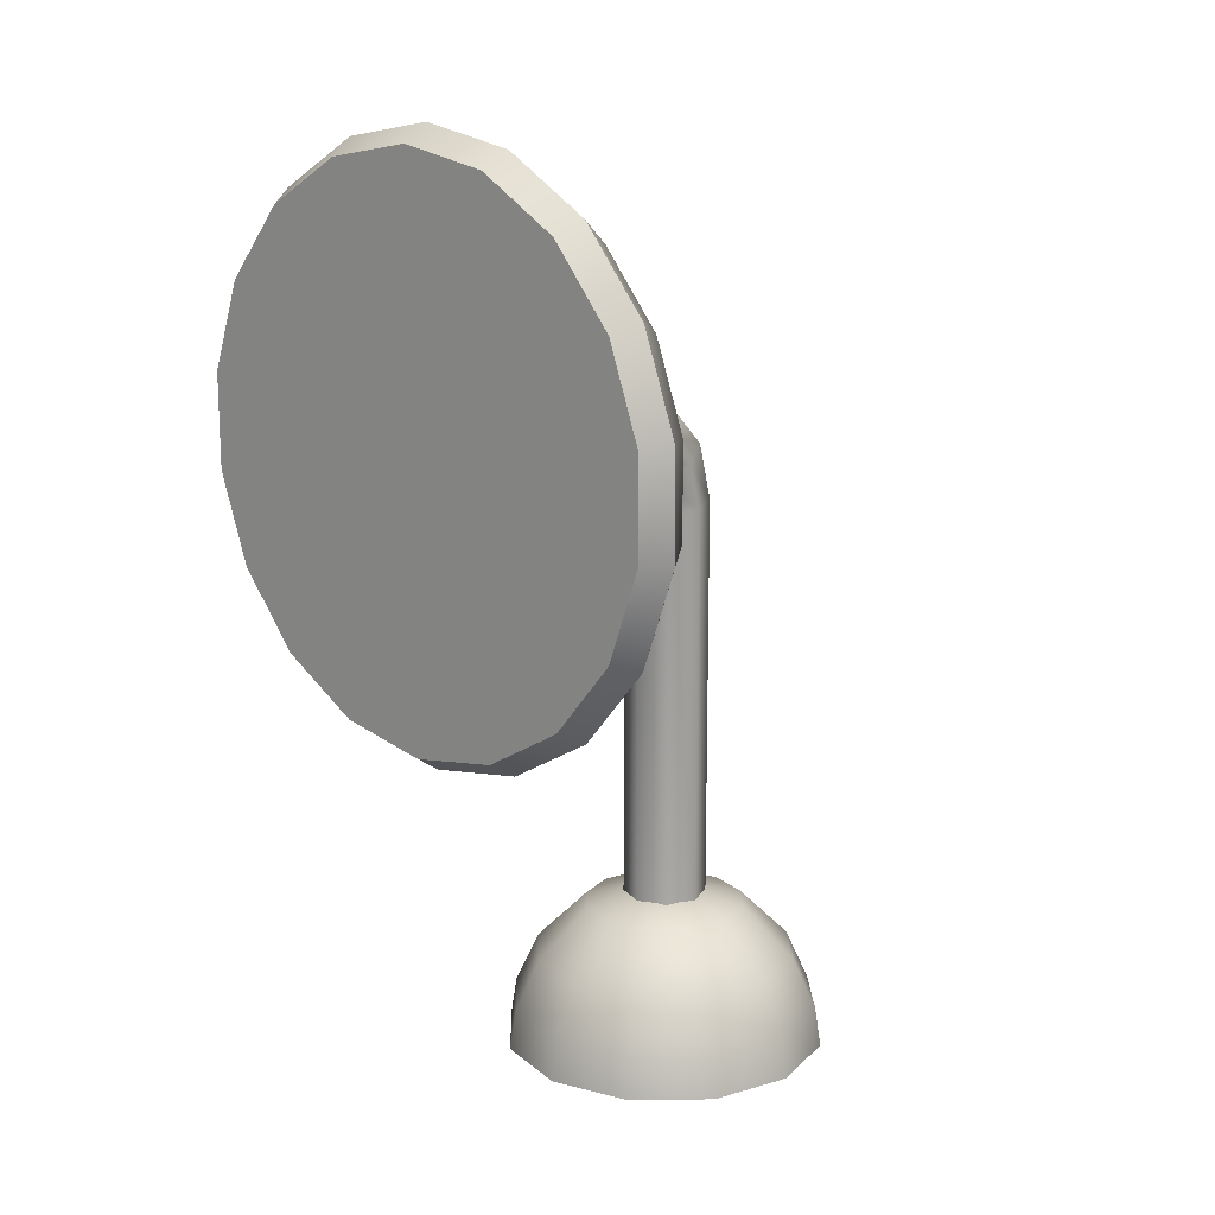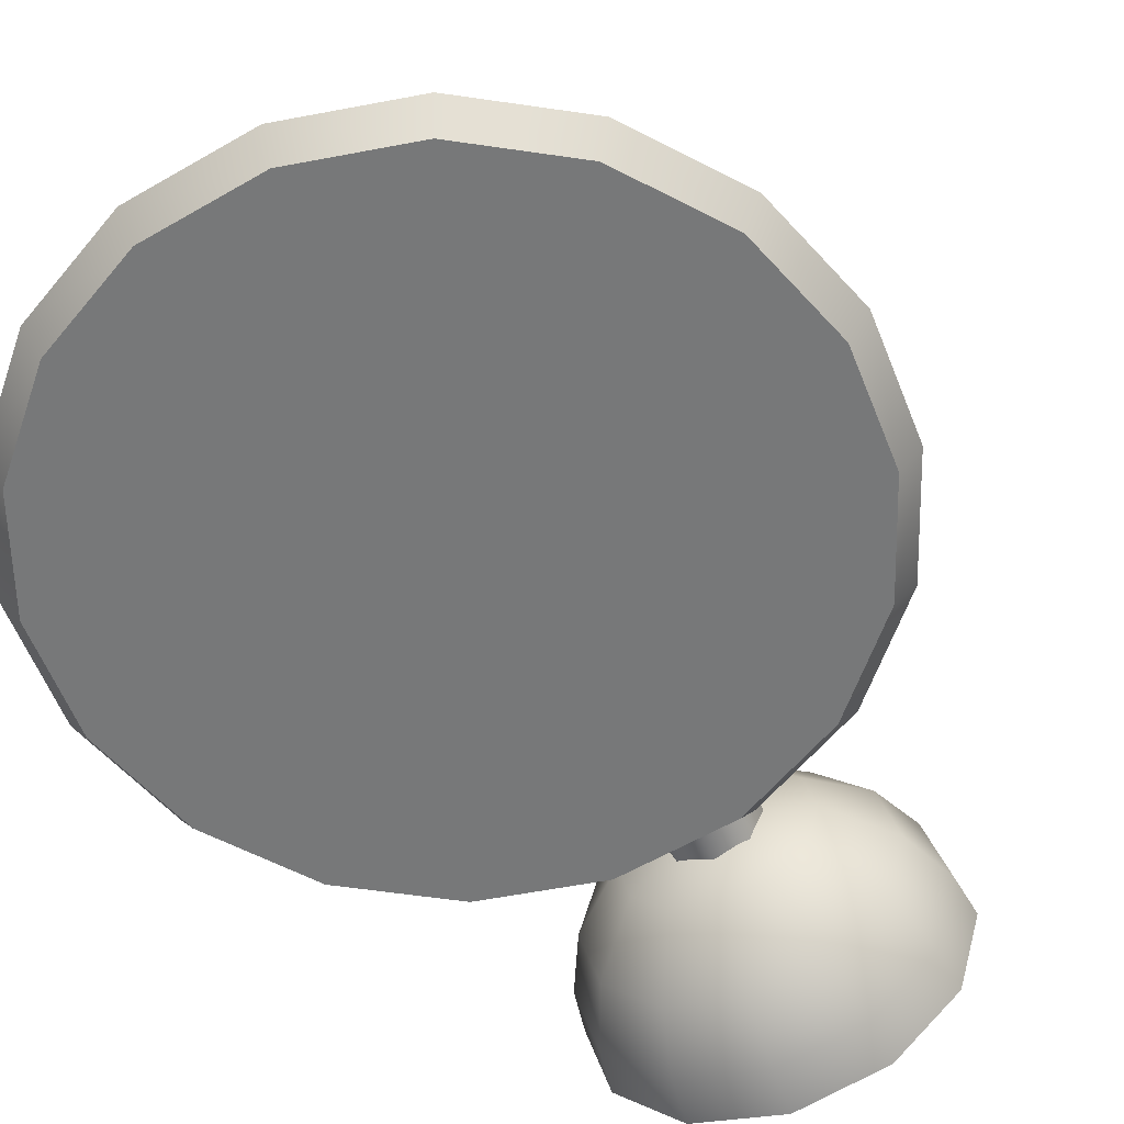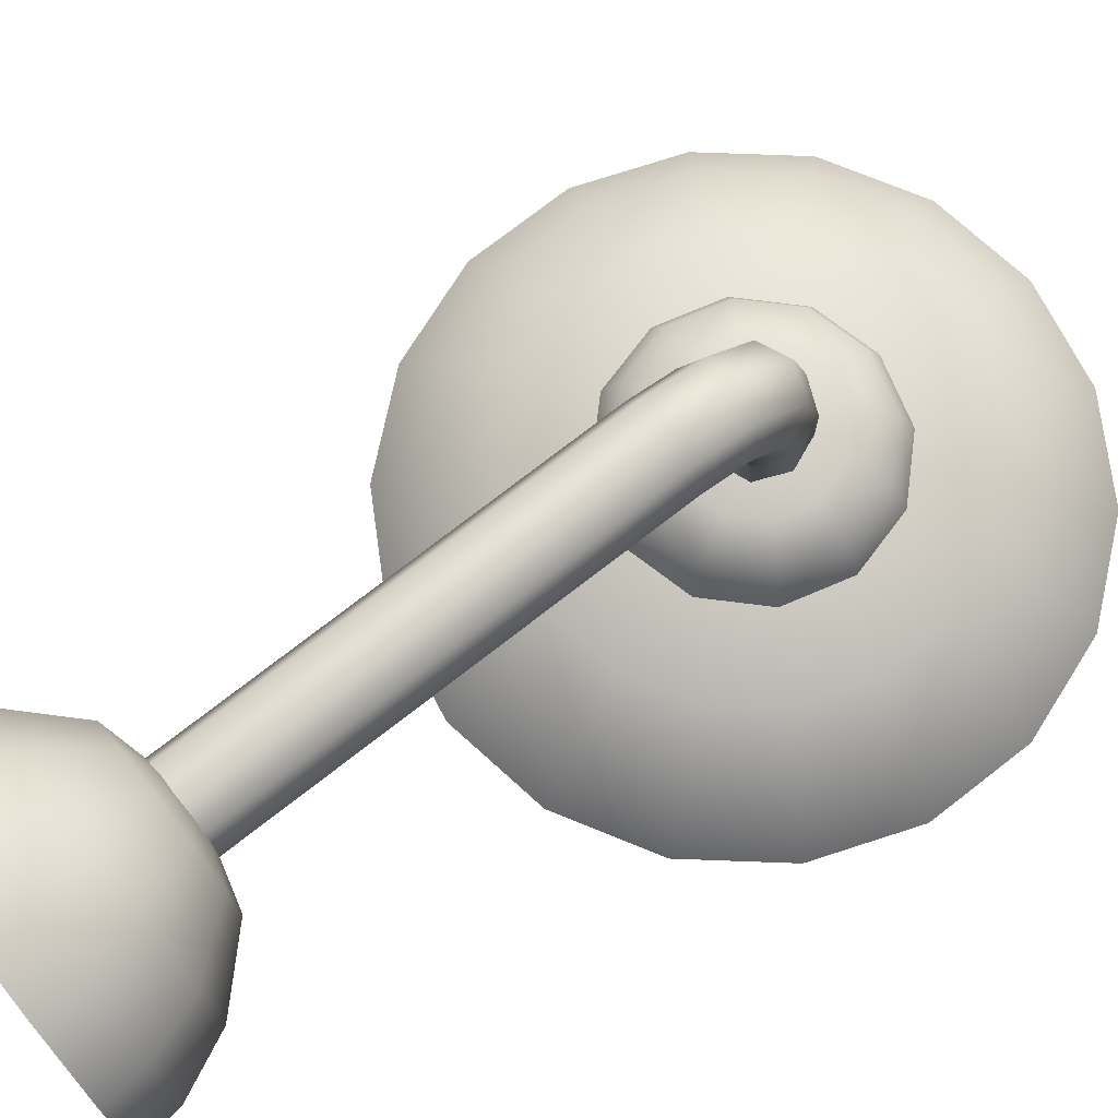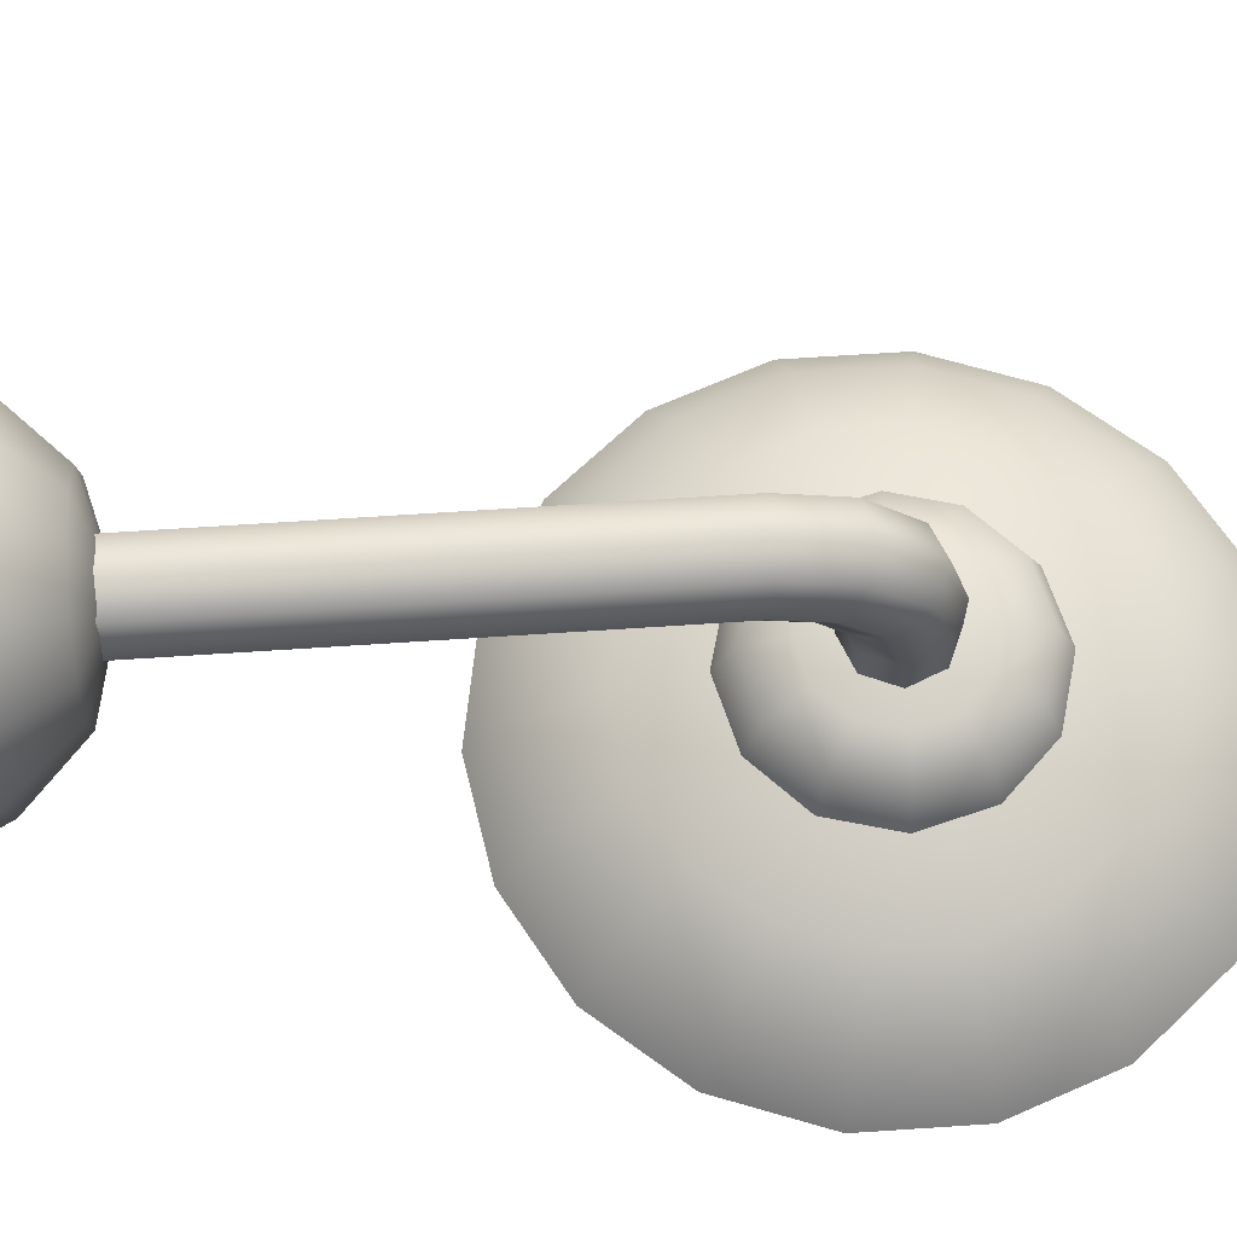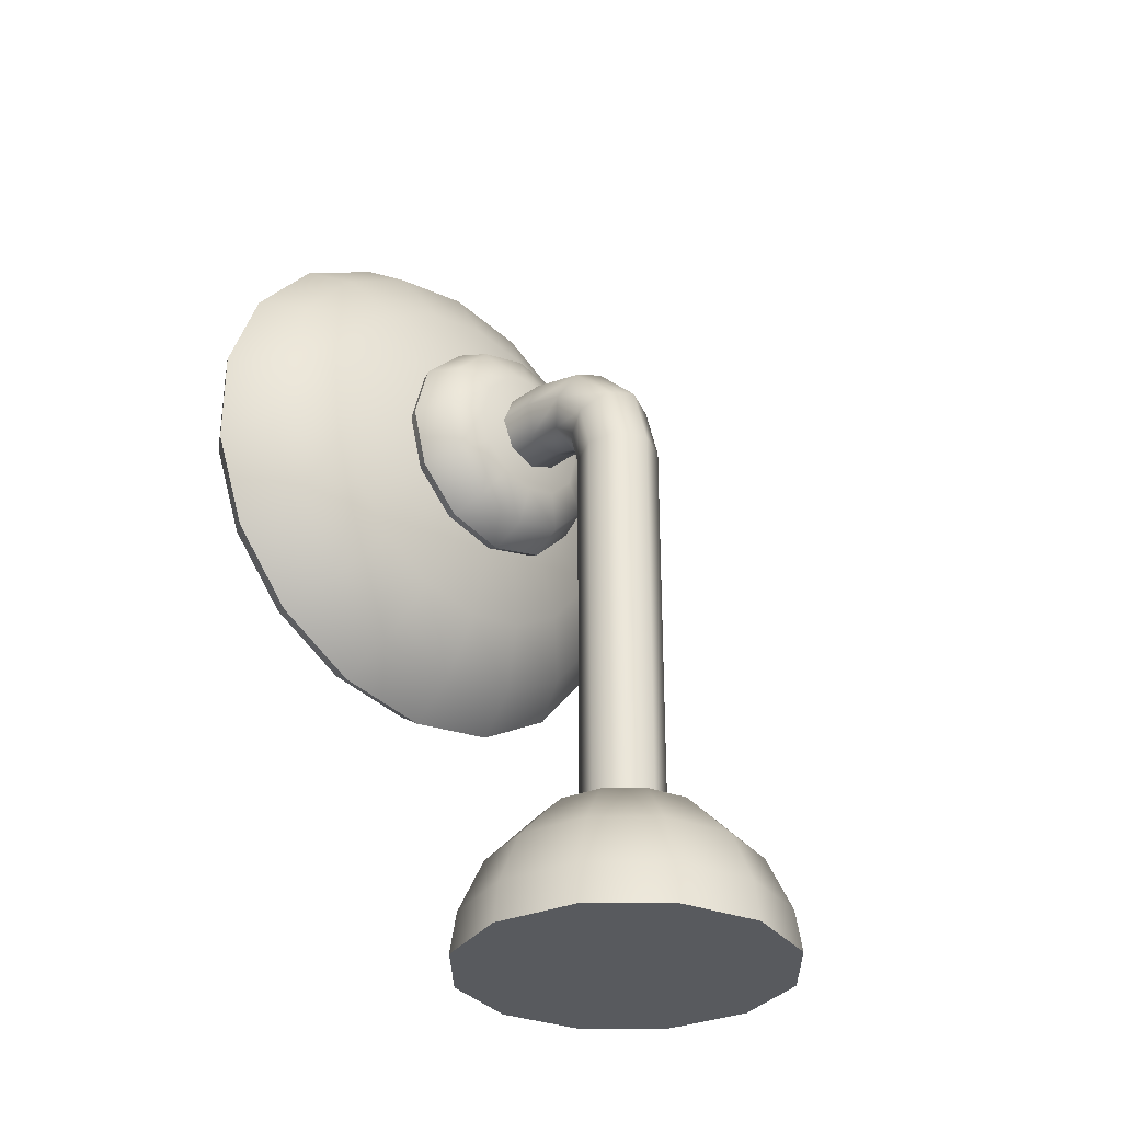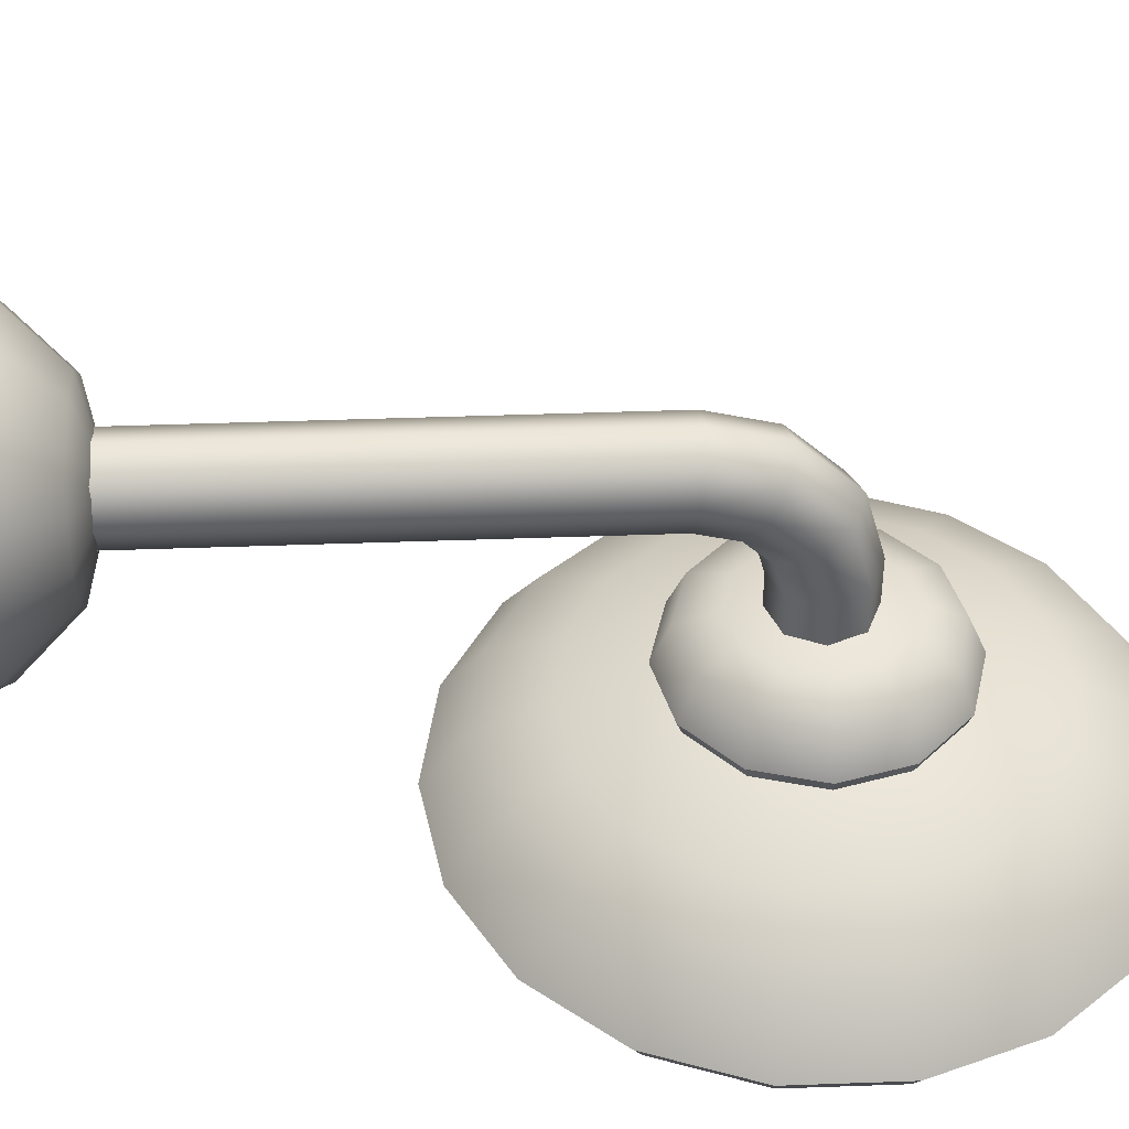
<metadata>
{"format":"obj","ext":"obj","renderer":"f3d","projection":"perspective","resolution":1024,"background":"white","views":[{"elev":15.5,"azim":43.4,"up":"+Z"},{"elev":-57.4,"azim":21.3,"up":"+Y"},{"elev":74.5,"azim":-127.9,"up":"+Y"},{"elev":67.6,"azim":-93.8,"up":"+Y"},{"elev":-31.1,"azim":135.9,"up":"+Z"},{"elev":44.5,"azim":-92.4,"up":"+Y"}]}
</metadata>
<code>
v  0 -0 11.76
v  -0 5.879 10.18
v  -2.939 5.091 10.18
v  -5.091 2.939 10.18
v  -5.879 0 10.18
v  -5.091 -2.939 10.18
v  -2.939 -5.091 10.18
v  -0 -5.879 10.18
v  2.939 -5.091 10.18
v  5.091 -2.939 10.18
v  5.879 -0 10.18
v  5.091 2.939 10.18
v  2.939 5.091 10.18
v  -4.79 8.296 6.483
v  -0 9.579 6.483
v  -8.296 4.79 6.483
v  -9.579 0 6.483
v  -8.296 -4.79 6.483
v  -4.79 -8.296 6.483
v  -0 -9.579 6.483
v  4.79 -8.296 6.483
v  8.296 -4.79 6.483
v  9.579 -0 6.483
v  8.296 4.79 6.483
v  4.79 8.296 6.483
v  -5.66 9.803 2.712
v  -0 11.32 2.712
v  -9.803 5.66 2.712
v  -11.32 0 2.712
v  -9.803 -5.66 2.712
v  -5.66 -9.803 2.712
v  -0 -11.32 2.712
v  5.66 -9.803 2.712
v  9.803 -5.66 2.712
v  11.32 -0 2.712
v  9.803 5.66 2.712
v  5.66 9.803 2.712
v  -5.879 10.18 -0.2102
v  -0 11.76 -0.2102
v  -10.18 5.879 -0.2102
v  -11.76 0 -0.2102
v  -10.18 -5.879 -0.2102
v  -5.879 -10.18 -0.2102
v  -0 -11.76 -0.2102
v  5.879 -10.18 -0.2102
v  10.18 -5.879 -0.2102
v  11.76 -0 -0.2102
v  10.18 5.879 -0.2102
v  5.879 10.18 -0.2102
v  0 0 -0.2102
v  -2.121 -2.121 39.67
v  -2.121 -2.121 10.89
v  -0 -3 10.89
v  -0 -3 39.55
v  -3 -0 39.95
v  -3 -0 10.89
v  -2.121 2.121 40.23
v  -2.121 2.121 10.89
v  -0 3 40.34
v  -0 3 10.89
v  2.121 2.121 40.23
v  2.121 2.121 10.89
v  3 -0 39.95
v  3 -0 10.89
v  2.121 -2.121 39.67
v  2.121 -2.121 10.89
v  -2.121 -2.794 42.18
v  -0 -3.582 41.73
v  -3 -0.8927 43.28
v  -2.121 1.009 44.38
v  -0 1.797 44.83
v  2.121 1.009 44.38
v  3 -0.8927 43.28
v  2.121 -2.794 42.18
v  -2.121 -4.429 43.82
v  -0 -4.885 43.03
v  -3 -3.332 45.72
v  -2.121 -2.234 47.62
v  -0 -1.779 48.41
v  2.121 -2.234 47.62
v  3 -3.332 45.72
v  2.121 -4.429 43.82
v  -2.121 -6.942 44.49
v  -0 -7.058 43.61
v  -3 -6.663 46.61
v  -2.121 -6.384 48.73
v  -0 -6.268 49.61
v  2.121 -6.384 48.73
v  3 -6.663 46.61
v  2.121 -6.942 44.49
v  -2.121 -13.31 44.49
v  -0 -13.31 43.61
v  -3 -13.31 46.61
v  -2.121 -13.31 48.73
v  -0 -13.31 49.61
v  2.121 -13.31 48.73
v  3 -13.31 46.61
v  2.121 -13.31 44.49
v  -0 -13.31 37.91
v  -0 -10.67 39.01
v  3.801 -10.67 40.03
v  4.348 -13.31 39.08
v  -0 -9.574 41.65
v  2.481 -9.574 42.31
v  -0 -9.014 46.61
v  -0 -14.16 38.27
v  4.172 -14.16 39.39
v  6.584 -10.67 42.81
v  7.532 -13.31 42.26
v  4.297 -9.574 44.13
v  7.226 -14.16 42.44
v  7.603 -10.67 46.61
v  8.697 -13.31 46.61
v  4.962 -9.574 46.61
v  8.344 -14.16 46.61
v  6.584 -10.67 50.41
v  7.532 -13.31 50.96
v  4.297 -9.574 49.09
v  7.226 -14.16 50.78
v  3.801 -10.67 53.2
v  4.348 -13.31 54.14
v  2.481 -9.574 50.91
v  4.172 -14.16 53.84
v  -0 -10.67 54.21
v  -0 -13.31 55.31
v  -0 -9.574 51.57
v  -0 -14.16 54.96
v  -3.801 -10.67 53.2
v  -4.348 -13.31 54.14
v  -2.481 -9.574 50.91
v  -4.172 -14.16 53.84
v  -6.584 -10.67 50.41
v  -7.532 -13.31 50.96
v  -4.297 -9.574 49.09
v  -7.226 -14.16 50.78
v  -7.603 -10.67 46.61
v  -8.697 -13.31 46.61
v  -4.962 -9.574 46.61
v  -8.344 -14.16 46.61
v  -6.584 -10.67 42.81
v  -7.532 -13.31 42.26
v  -4.297 -9.574 44.13
v  -7.226 -14.16 42.44
v  -3.801 -10.67 40.03
v  -4.348 -13.31 39.08
v  -2.481 -9.574 42.31
v  -4.172 -14.16 39.39
v  0 -13.36 46.61
v  -0 -13.99 39.39
v  -2.469 -13.99 39.83
v  -4.639 -13.99 41.08
v  -6.25 -13.99 43
v  -7.108 -13.99 45.36
v  -7.108 -13.99 47.87
v  -6.25 -13.99 50.22
v  -4.639 -13.99 52.14
v  -2.469 -13.99 53.39
v  -0 -13.99 53.83
v  2.469 -13.99 53.39
v  4.639 -13.99 52.14
v  6.25 -13.99 50.22
v  7.108 -13.99 47.87
v  7.108 -13.99 45.36
v  6.25 -13.99 43
v  4.639 -13.99 41.08
v  2.469 -13.99 39.83
v  -4.639 -15.82 33.87
v  -0 -15.82 33.05
v  -8.719 -15.82 36.22
v  -11.75 -15.82 39.83
v  -13.36 -15.82 44.26
v  -13.36 -15.82 48.97
v  -11.75 -15.82 53.39
v  -8.719 -15.82 57
v  -4.639 -15.82 59.36
v  -0 -15.82 60.18
v  4.639 -15.82 59.36
v  8.719 -15.82 57
v  11.75 -15.82 53.39
v  13.36 -15.82 48.97
v  13.36 -15.82 44.26
v  11.75 -15.82 39.83
v  8.719 -15.82 36.22
v  4.639 -15.82 33.87
v  -6.25 -18.63 29.44
v  -0 -18.63 28.34
v  -11.75 -18.63 32.61
v  -15.83 -18.63 37.47
v  -18 -18.63 43.44
v  -18 -18.63 49.79
v  -15.83 -18.63 55.75
v  -11.75 -18.63 60.61
v  -6.25 -18.63 63.78
v  -0 -18.63 64.89
v  6.25 -18.63 63.78
v  11.75 -18.63 60.61
v  15.83 -18.63 55.75
v  18 -18.63 49.79
v  18 -18.63 43.44
v  15.83 -18.63 37.47
v  11.75 -18.63 32.61
v  6.25 -18.63 29.44
v  -7.108 -22.07 27.08
v  -0 -22.07 25.83
v  -13.36 -22.07 30.69
v  -18 -22.07 36.22
v  -20.47 -22.07 43
v  -20.47 -22.07 50.22
v  -18 -22.07 57
v  -13.36 -22.07 62.53
v  -7.108 -22.07 66.14
v  -0 -22.07 67.39
v  7.108 -22.07 66.14
v  13.36 -22.07 62.53
v  18 -22.07 57
v  20.47 -22.07 50.22
v  20.47 -22.07 43
v  18 -22.07 36.22
v  13.36 -22.07 30.69
v  7.108 -22.07 27.08
v  -6.699 -23.9 28.21
v  -0 -23.9 27.03
v  -12.59 -23.9 31.61
v  -16.96 -23.9 36.82
v  -19.29 -23.9 43.21
v  -19.29 -23.9 50.01
v  -16.96 -23.9 56.4
v  -12.59 -23.9 61.62
v  -6.699 -23.9 65.02
v  -0 -23.9 66.2
v  6.699 -23.9 65.02
v  12.59 -23.9 61.62
v  16.96 -23.9 56.4
v  19.29 -23.9 50.01
v  19.29 -23.9 43.21
v  16.96 -23.9 36.82
v  12.59 -23.9 31.61
v  6.699 -23.9 28.21
v  0 -23.9 46.61
g ShowerHead
f 1 2 3
f 1 3 4
f 1 4 5
f 1 5 6
f 1 6 7
f 1 7 8
f 1 8 9
f 1 9 10
f 1 10 11
f 1 11 12
f 1 12 13
f 1 13 2
f 14 3 2 15
f 16 4 3 14
f 17 5 4 16
f 18 6 5 17
f 19 7 6 18
f 20 8 7 19
f 21 9 8 20
f 22 10 9 21
f 23 11 10 22
f 24 12 11 23
f 25 13 12 24
f 15 2 13 25
f 26 14 15 27
f 28 16 14 26
f 29 17 16 28
f 30 18 17 29
f 31 19 18 30
f 32 20 19 31
f 33 21 20 32
f 34 22 21 33
f 35 23 22 34
f 36 24 23 35
f 37 25 24 36
f 27 15 25 37
f 38 26 27 39
f 40 28 26 38
f 41 29 28 40
f 42 30 29 41
f 43 31 30 42
f 44 32 31 43
f 45 33 32 44
f 46 34 33 45
f 47 35 34 46
f 48 36 35 47
f 49 37 36 48
f 39 27 37 49
f 50 38 39
f 50 40 38
f 50 41 40
f 50 42 41
f 50 43 42
f 50 44 43
f 50 45 44
f 50 46 45
f 50 47 46
f 50 48 47
f 50 49 48
f 50 39 49
f 51 52 53 54
f 55 56 52 51
f 57 58 56 55
f 59 60 58 57
f 61 62 60 59
f 63 64 62 61
f 65 66 64 63
f 54 53 66 65
f 67 51 54 68
f 69 55 51 67
f 70 57 55 69
f 71 59 57 70
f 72 61 59 71
f 73 63 61 72
f 74 65 63 73
f 68 54 65 74
f 75 67 68 76
f 77 69 67 75
f 78 70 69 77
f 79 71 70 78
f 80 72 71 79
f 81 73 72 80
f 82 74 73 81
f 76 68 74 82
f 83 75 76 84
f 85 77 75 83
f 86 78 77 85
f 87 79 78 86
f 88 80 79 87
f 89 81 80 88
f 90 82 81 89
f 84 76 82 90
f 91 83 84 92
f 93 85 83 91
f 94 86 85 93
f 95 87 86 94
f 96 88 87 95
f 97 89 88 96
f 98 90 89 97
f 92 84 90 98
f 99 100 101 102
f 100 103 104 101
f 103 105 104
f 106 99 102 107
f 102 101 108 109
f 101 104 110 108
f 104 105 110
f 107 102 109 111
f 109 108 112 113
f 108 110 114 112
f 110 105 114
f 111 109 113 115
f 113 112 116 117
f 112 114 118 116
f 114 105 118
f 115 113 117 119
f 117 116 120 121
f 116 118 122 120
f 118 105 122
f 119 117 121 123
f 121 120 124 125
f 120 122 126 124
f 122 105 126
f 123 121 125 127
f 125 124 128 129
f 124 126 130 128
f 126 105 130
f 127 125 129 131
f 129 128 132 133
f 128 130 134 132
f 130 105 134
f 131 129 133 135
f 133 132 136 137
f 132 134 138 136
f 134 105 138
f 135 133 137 139
f 137 136 140 141
f 136 138 142 140
f 138 105 142
f 139 137 141 143
f 141 140 144 145
f 140 142 146 144
f 142 105 146
f 143 141 145 147
f 145 144 100 99
f 144 146 103 100
f 146 105 103
f 147 145 99 106
f 148 149 150
f 148 150 151
f 148 151 152
f 148 152 153
f 148 153 154
f 148 154 155
f 148 155 156
f 148 156 157
f 148 157 158
f 148 158 159
f 148 159 160
f 148 160 161
f 148 161 162
f 148 162 163
f 148 163 164
f 148 164 165
f 148 165 166
f 148 166 149
f 167 150 149 168
f 169 151 150 167
f 170 152 151 169
f 171 153 152 170
f 172 154 153 171
f 173 155 154 172
f 174 156 155 173
f 175 157 156 174
f 176 158 157 175
f 177 159 158 176
f 178 160 159 177
f 179 161 160 178
f 180 162 161 179
f 181 163 162 180
f 182 164 163 181
f 183 165 164 182
f 184 166 165 183
f 168 149 166 184
f 185 167 168 186
f 187 169 167 185
f 188 170 169 187
f 189 171 170 188
f 190 172 171 189
f 191 173 172 190
f 192 174 173 191
f 193 175 174 192
f 194 176 175 193
f 195 177 176 194
f 196 178 177 195
f 197 179 178 196
f 198 180 179 197
f 199 181 180 198
f 200 182 181 199
f 201 183 182 200
f 202 184 183 201
f 186 168 184 202
f 203 185 186 204
f 205 187 185 203
f 206 188 187 205
f 207 189 188 206
f 208 190 189 207
f 209 191 190 208
f 210 192 191 209
f 211 193 192 210
f 212 194 193 211
f 213 195 194 212
f 214 196 195 213
f 215 197 196 214
f 216 198 197 215
f 217 199 198 216
f 218 200 199 217
f 219 201 200 218
f 220 202 201 219
f 204 186 202 220
f 221 203 204 222
f 223 205 203 221
f 224 206 205 223
f 225 207 206 224
f 226 208 207 225
f 227 209 208 226
f 228 210 209 227
f 229 211 210 228
f 230 212 211 229
f 231 213 212 230
f 232 214 213 231
f 233 215 214 232
f 234 216 215 233
f 235 217 216 234
f 236 218 217 235
f 237 219 218 236
f 238 220 219 237
f 222 204 220 238
f 239 221 222
f 239 223 221
f 239 224 223
f 239 225 224
f 239 226 225
f 239 227 226
f 239 228 227
f 239 229 228
f 239 230 229
f 239 231 230
f 239 232 231
f 239 233 232
f 239 234 233
f 239 235 234
f 239 236 235
f 239 237 236
f 239 238 237
f 239 222 238

</code>
